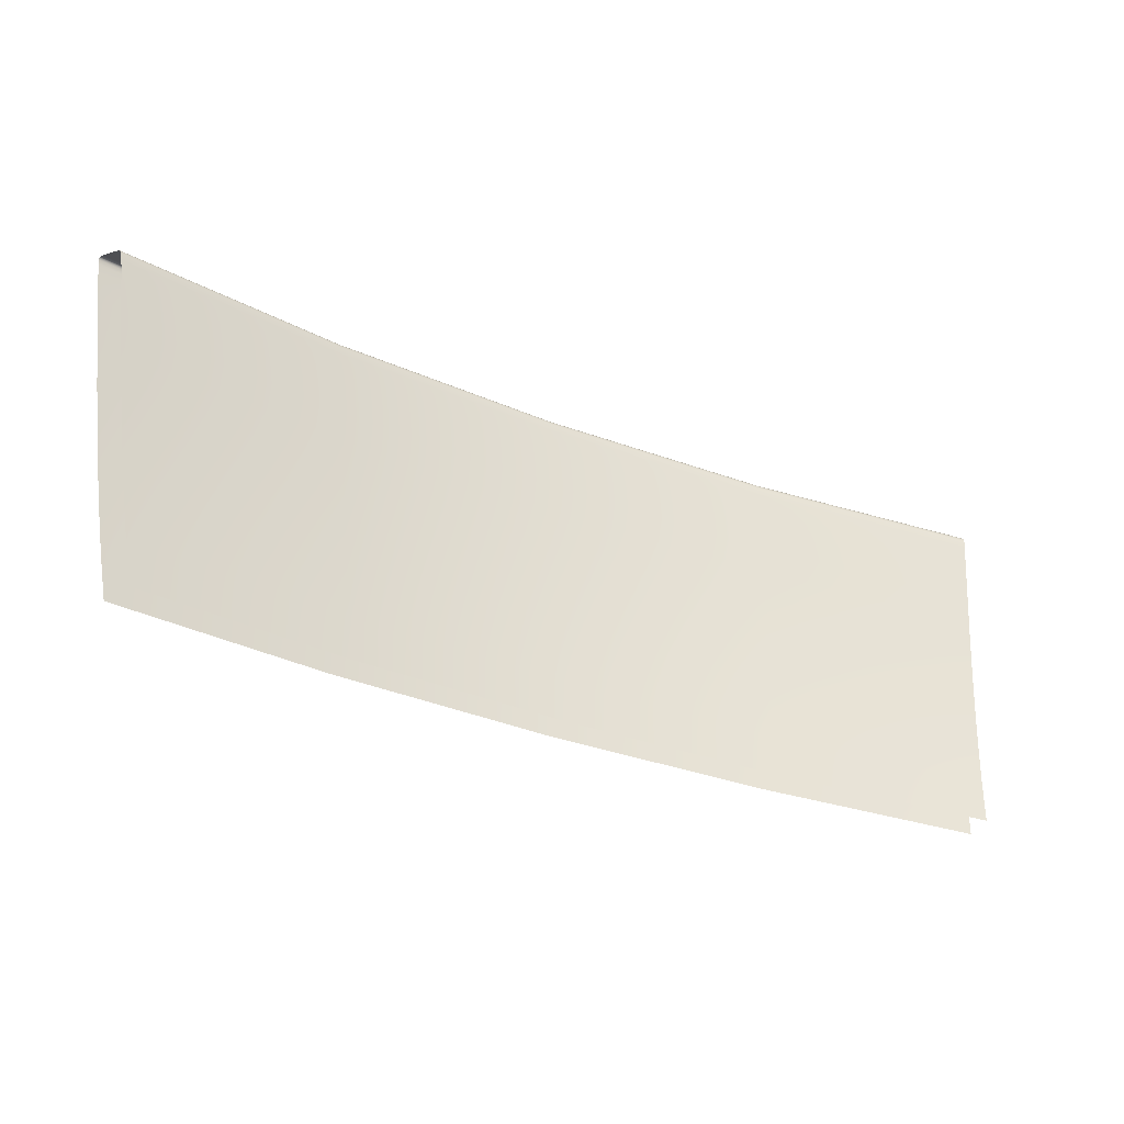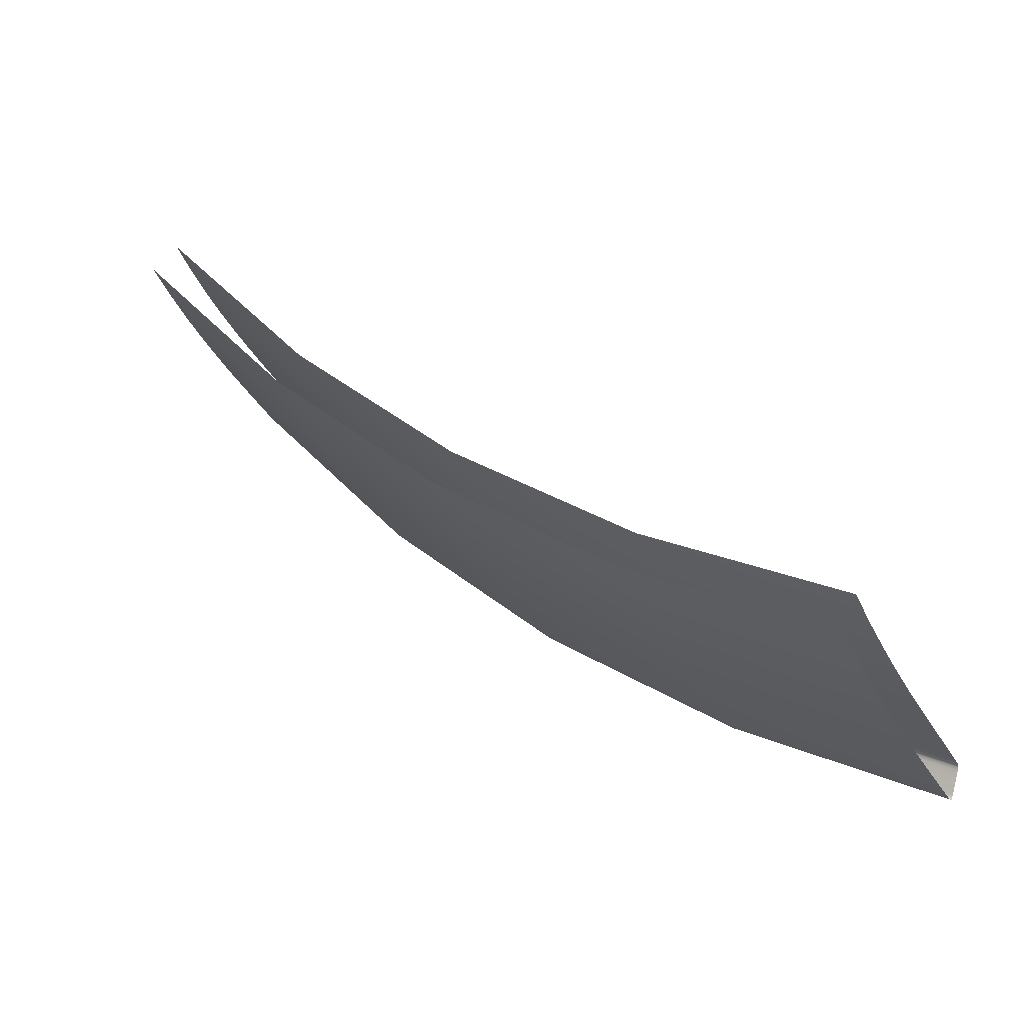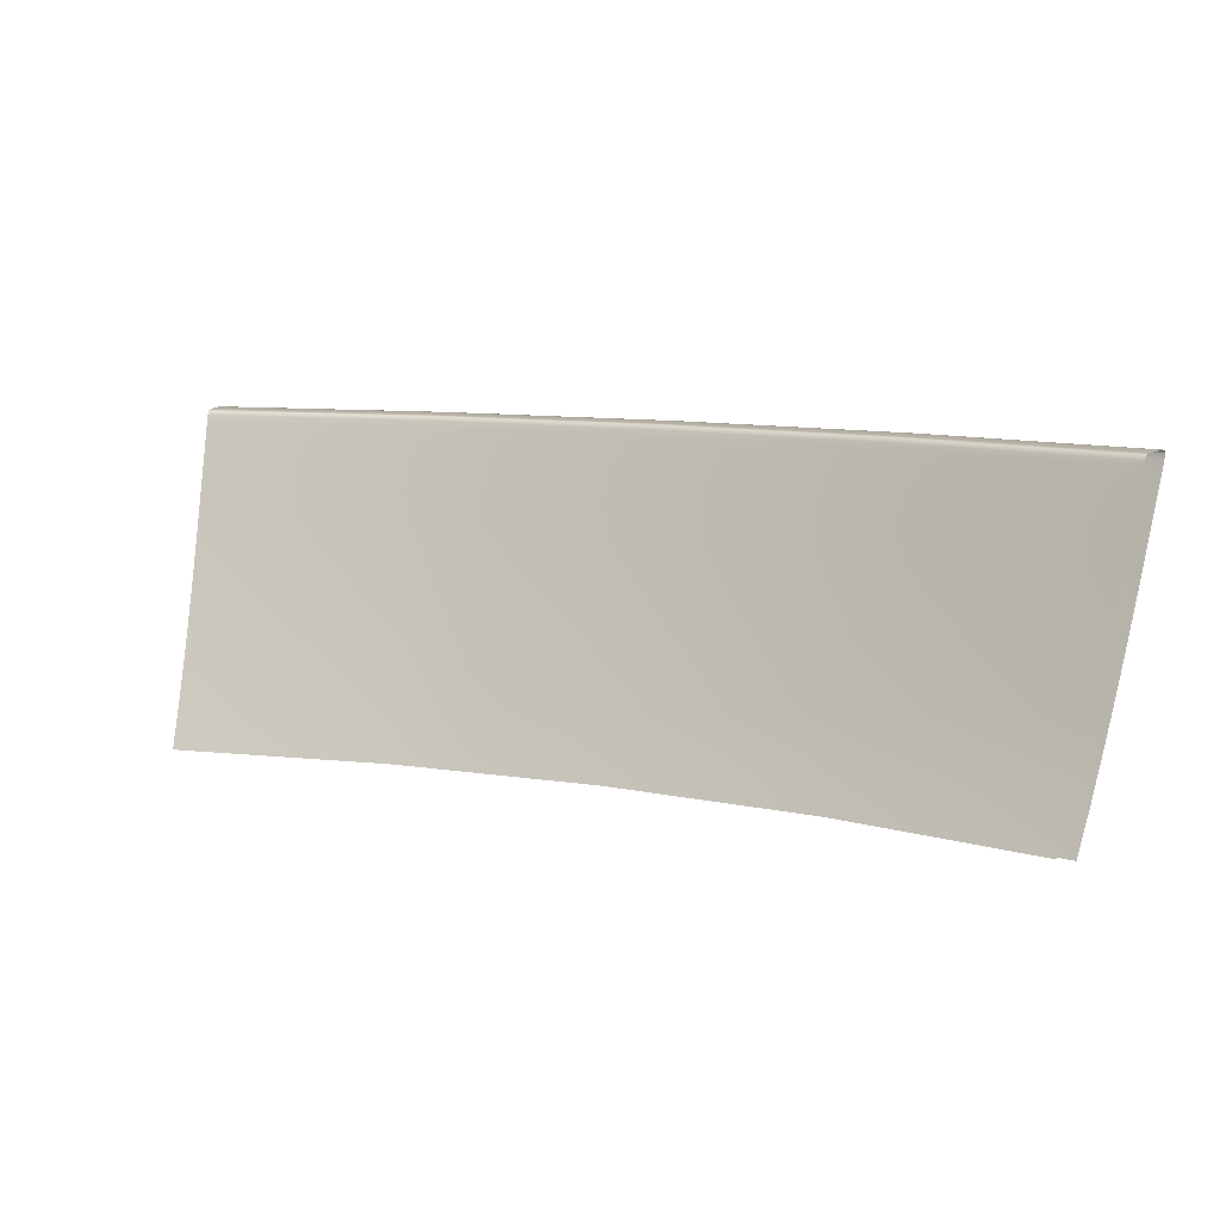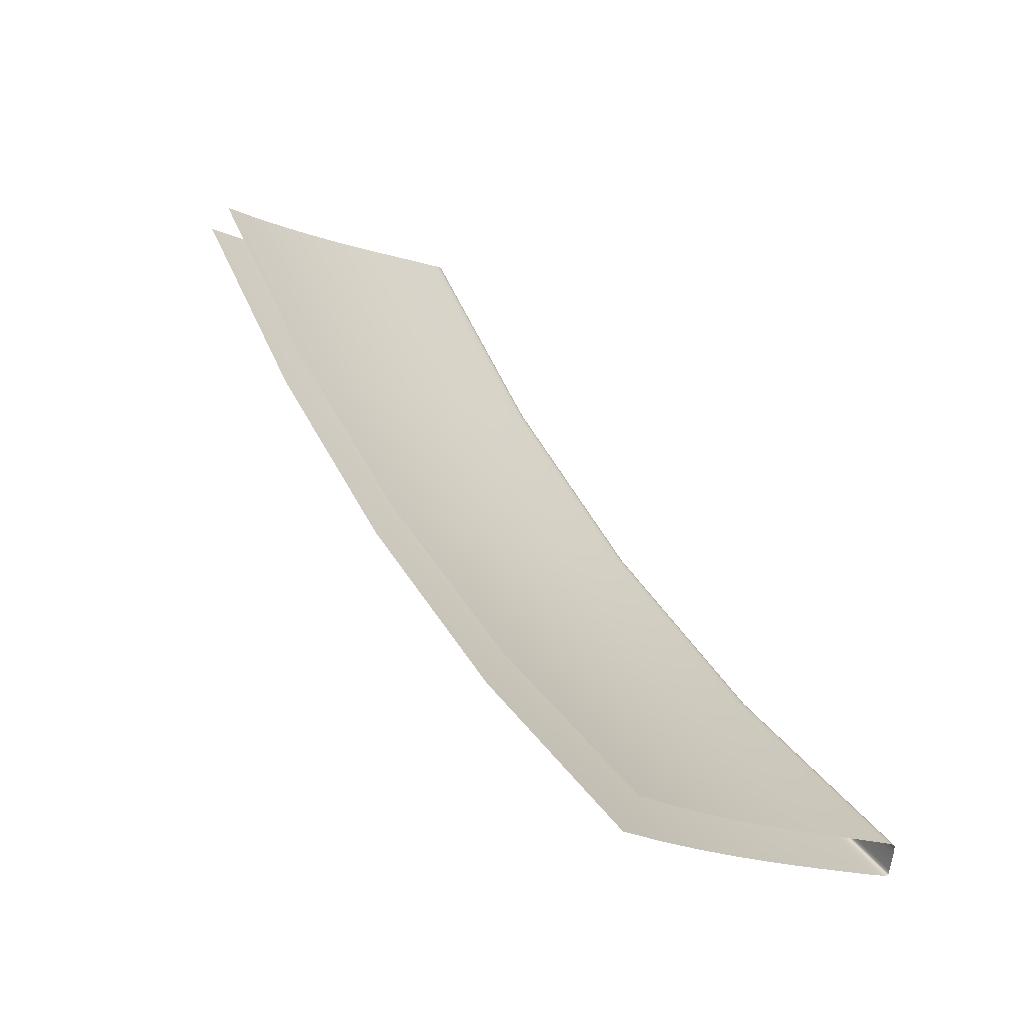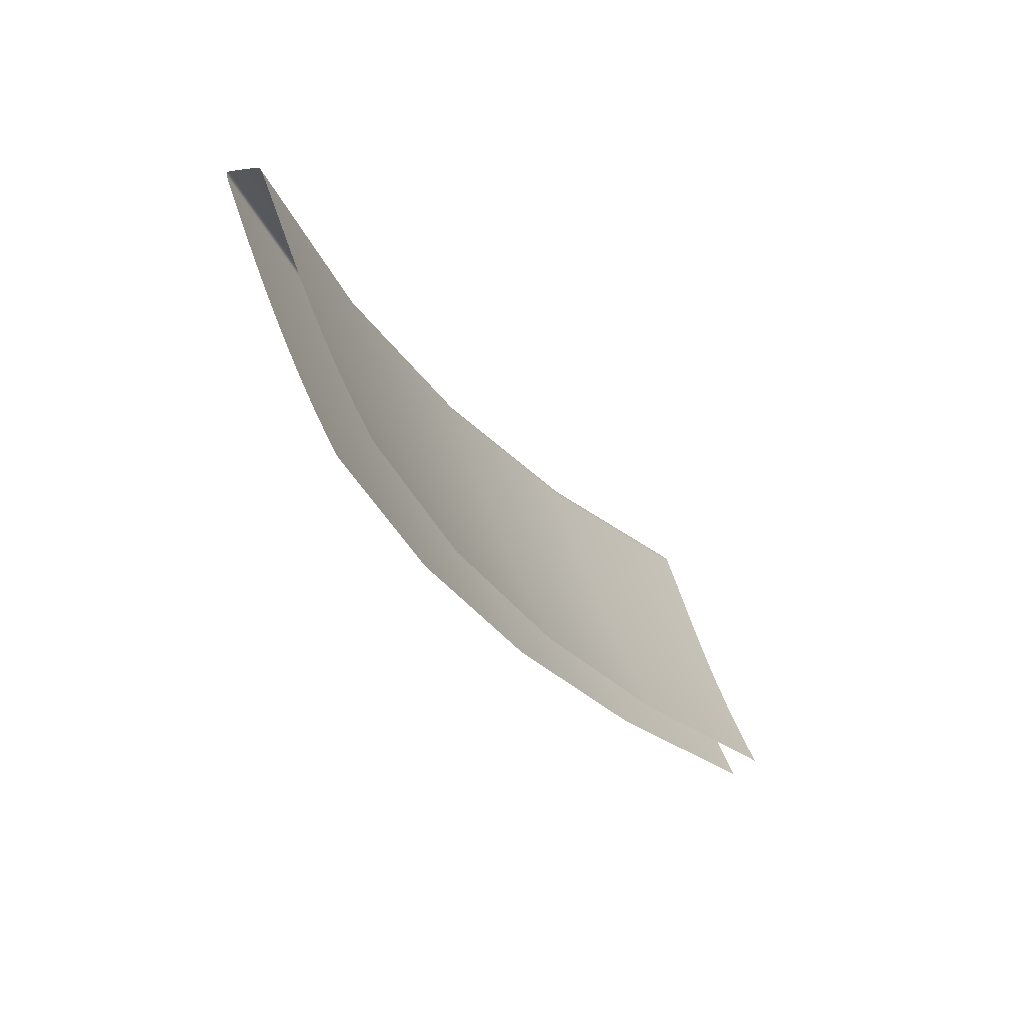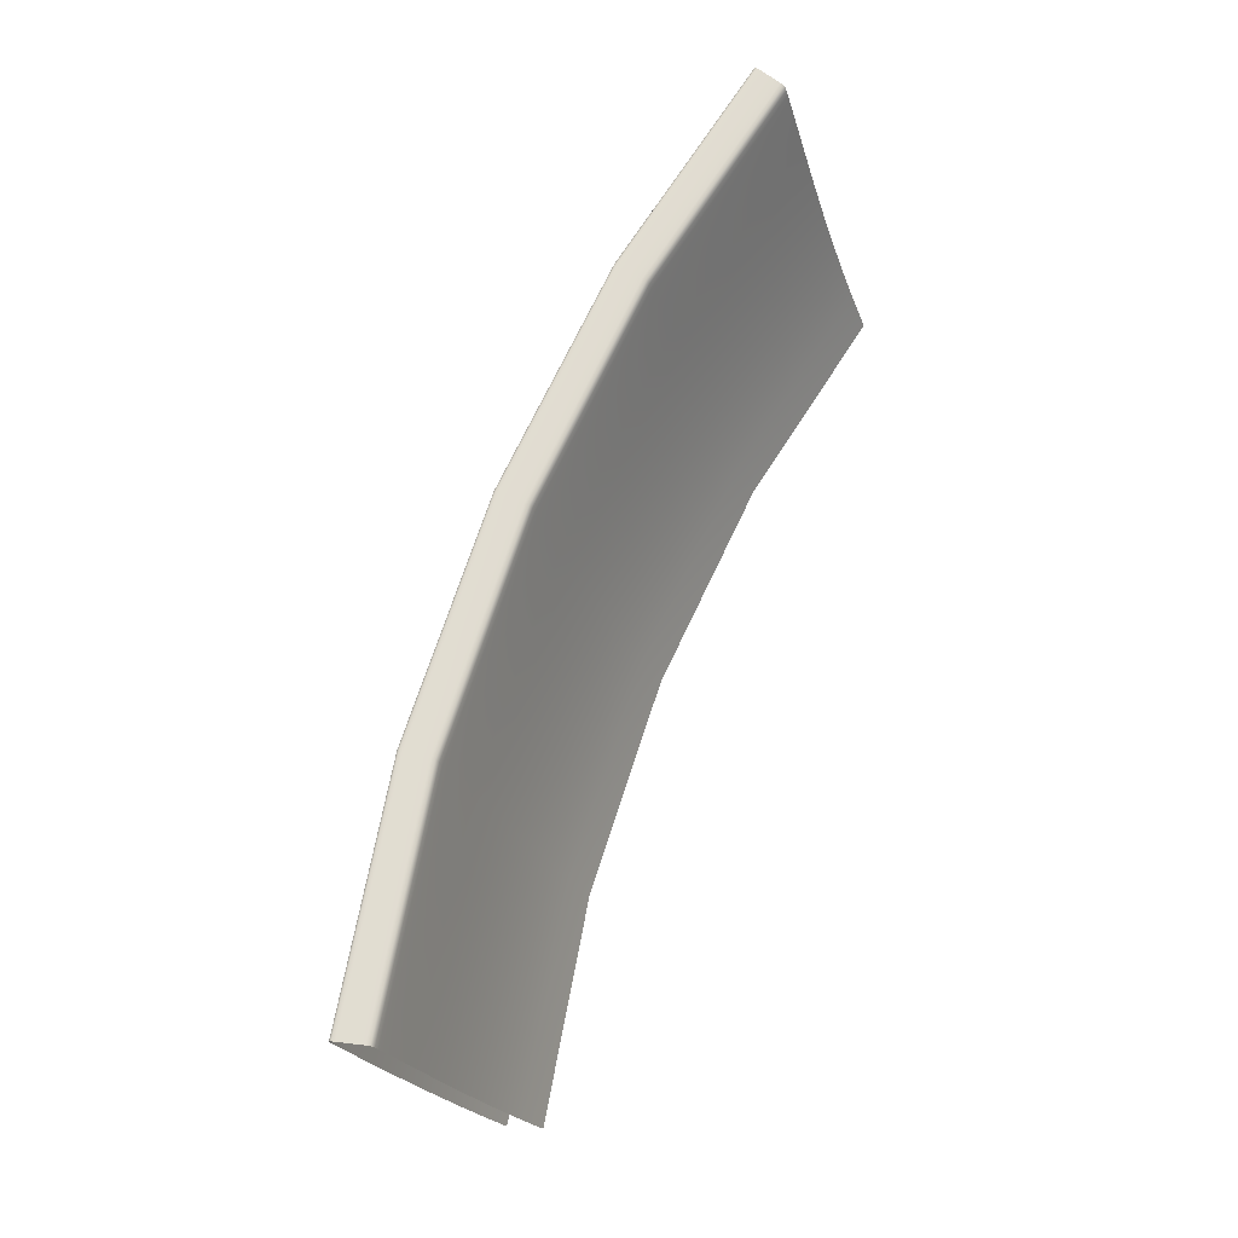
<metadata>
{"format":"obj","ext":"obj","renderer":"f3d","projection":"perspective","resolution":1024,"background":"white","views":[{"elev":73.5,"azim":-171.7,"up":"+Y"},{"elev":-11.3,"azim":-148.2,"up":"+Y"},{"elev":10.0,"azim":-124.1,"up":"+Z"},{"elev":12.0,"azim":-122.7,"up":"+Y"},{"elev":-28.1,"azim":148.3,"up":"+Z"},{"elev":68.9,"azim":141.4,"up":"+Z"}]}
</metadata>
<code>
o pan_16_pan_00.018
v 0.3435 -0.09729 -0.03242
v 0.343 -0.09678 -0.03451
v 0.3424 -0.09617 -0.03698
v 0.3298 -0.1091 -0.03242
v 0.3147 -0.1191 -0.03242
v 0.3144 -0.1184 -0.03451
v 0.3294 -0.1085 -0.03451
v 0.3139 -0.1177 -0.03698
v 0.3289 -0.1078 -0.03698
v 0.3129 -0.1158 -0.04277
v 0.3275 -0.1061 -0.04277
v 0.3282 -0.107 -0.03976
v 0.3134 -0.1168 -0.03976
v 0.3409 -0.09464 -0.04277
v 0.3417 -0.09545 -0.03976
v 0.2985 -0.1271 -0.03242
v 0.2982 -0.1265 -0.03451
v 0.2815 -0.1331 -0.03242
v 0.2813 -0.1324 -0.03451
v 0.2979 -0.1257 -0.03698
v 0.2811 -0.1316 -0.03698
v 0.2805 -0.1295 -0.04277
v 0.2808 -0.1306 -0.03976
v 0.2971 -0.1237 -0.04277
v 0.2975 -0.1247 -0.03976
v 0.2794 -0.1255 -0.05244
v 0.2798 -0.1269 -0.04919
v 0.3108 -0.1122 -0.05244
v 0.2955 -0.1198 -0.05244
v 0.3115 -0.1135 -0.04919
v 0.2961 -0.1212 -0.04919
v 0.2966 -0.1225 -0.04594
v 0.3122 -0.1147 -0.04594
v 0.2802 -0.1283 -0.04594
v 0.325 -0.1028 -0.05244
v 0.3379 -0.09171 -0.05244
v 0.3259 -0.104 -0.04919
v 0.339 -0.09277 -0.04919
v 0.34 -0.09374 -0.04594
v 0.3268 -0.1051 -0.04594
v 0.2818 -0.1342 -0.02752
v 0.2817 -0.1338 -0.02752
v 0.2815 -0.1333 -0.02753
v 0.299 -0.1282 -0.02752
v 0.3153 -0.12 -0.02752
v 0.3151 -0.1197 -0.02752
v 0.2988 -0.1278 -0.02752
v 0.3149 -0.1193 -0.02753
v 0.2986 -0.1274 -0.02753
v 0.3144 -0.1185 -0.02757
v 0.2983 -0.1266 -0.02757
v 0.2984 -0.1269 -0.02754
v 0.3146 -0.1189 -0.02754
v 0.2813 -0.1325 -0.02757
v 0.2814 -0.1329 -0.02754
v 0.3305 -0.11 -0.02752
v 0.3303 -0.1096 -0.02752
v 0.3443 -0.09809 -0.02752
v 0.344 -0.0978 -0.02752
v 0.33 -0.1093 -0.02753
v 0.3437 -0.09747 -0.02753
v 0.3431 -0.09685 -0.02757
v 0.3434 -0.09713 -0.02754
v 0.3294 -0.1086 -0.02757
v 0.3297 -0.1089 -0.02754
v 0.3439 -0.09768 -0.0308
v 0.3442 -0.09798 -0.02958
v 0.3445 -0.09831 -0.02812
v 0.3444 -0.09818 -0.0287
v 0.3154 -0.1203 -0.02812
v 0.3154 -0.1202 -0.0287
v 0.3306 -0.1101 -0.0287
v 0.3307 -0.1102 -0.02812
v 0.3152 -0.1199 -0.02958
v 0.3304 -0.1098 -0.02958
v 0.315 -0.1196 -0.0308
v 0.3302 -0.1095 -0.0308
v 0.3446 -0.09837 -0.02776
v 0.3446 -0.09836 -0.02758
v 0.3445 -0.09827 -0.02752
v 0.3154 -0.1203 -0.02752
v 0.3307 -0.1102 -0.02752
v 0.3155 -0.1204 -0.02758
v 0.3307 -0.1103 -0.02758
v 0.3155 -0.1204 -0.02776
v 0.3308 -0.1103 -0.02776
v 0.2818 -0.1345 -0.02752
v 0.2819 -0.1346 -0.02758
v 0.2818 -0.1345 -0.02812
v 0.2819 -0.1346 -0.02776
v 0.2991 -0.1286 -0.02776
v 0.2991 -0.1285 -0.02812
v 0.2991 -0.1285 -0.02758
v 0.2991 -0.1284 -0.02752
v 0.2818 -0.1343 -0.0287
v 0.2817 -0.134 -0.02958
v 0.2816 -0.1336 -0.0308
v 0.2987 -0.1277 -0.0308
v 0.2989 -0.128 -0.02958
v 0.299 -0.1283 -0.0287
v 0.2812 -0.132 -0.02796
v 0.2811 -0.1318 -0.02841
v 0.2812 -0.1321 -0.02771
v 0.2812 -0.1323 -0.0276
v 0.3143 -0.1183 -0.0276
v 0.2982 -0.1263 -0.0276
v 0.3142 -0.1182 -0.02771
v 0.2981 -0.1262 -0.02771
v 0.3141 -0.1181 -0.02796
v 0.3141 -0.1179 -0.02841
v 0.298 -0.1259 -0.02841
v 0.2981 -0.1261 -0.02796
v 0.3429 -0.09667 -0.0276
v 0.3428 -0.09656 -0.02771
v 0.3426 -0.09635 -0.02841
v 0.3427 -0.09646 -0.02796
v 0.3291 -0.1081 -0.02796
v 0.329 -0.108 -0.02841
v 0.3292 -0.1082 -0.02771
v 0.3293 -0.1084 -0.0276
v 0.2788 -0.123 -0.05178
v 0.2792 -0.1244 -0.04878
v 0.2798 -0.1268 -0.04287
v 0.2795 -0.1257 -0.04579
v 0.3115 -0.1134 -0.04287
v 0.3109 -0.1124 -0.04579
v 0.2956 -0.12 -0.04579
v 0.296 -0.1211 -0.04287
v 0.3102 -0.1113 -0.04878
v 0.2951 -0.1188 -0.04878
v 0.3095 -0.1101 -0.05178
v 0.2945 -0.1175 -0.05178
v 0.2801 -0.1278 -0.04008
v 0.2803 -0.1288 -0.03749
v 0.2807 -0.1302 -0.03312
v 0.2805 -0.1296 -0.03515
v 0.3132 -0.1165 -0.03312
v 0.3129 -0.1159 -0.03515
v 0.2971 -0.1237 -0.03515
v 0.2974 -0.1244 -0.03312
v 0.3125 -0.1152 -0.03749
v 0.2968 -0.123 -0.03749
v 0.312 -0.1144 -0.04008
v 0.2964 -0.1221 -0.04008
v 0.3409 -0.09469 -0.03515
v 0.3414 -0.09519 -0.03312
v 0.3403 -0.09411 -0.03749
v 0.3389 -0.09268 -0.04287
v 0.3397 -0.09344 -0.04008
v 0.3265 -0.1047 -0.04008
v 0.3258 -0.1039 -0.04287
v 0.3271 -0.1055 -0.03749
v 0.328 -0.1067 -0.03312
v 0.3276 -0.1062 -0.03515
v 0.3381 -0.09184 -0.04579
v 0.3371 -0.09092 -0.04878
v 0.3361 -0.08992 -0.05178
v 0.3235 -0.1008 -0.05178
v 0.3243 -0.1019 -0.04878
v 0.3251 -0.103 -0.04579
v 0.2809 -0.1308 -0.03146
v 0.281 -0.1312 -0.03013
v 0.2811 -0.1316 -0.02913
v 0.3139 -0.1177 -0.02913
v 0.2979 -0.1257 -0.02913
v 0.3138 -0.1174 -0.03013
v 0.2978 -0.1253 -0.03013
v 0.3135 -0.117 -0.03146
v 0.2976 -0.1249 -0.03146
v 0.3424 -0.09617 -0.02913
v 0.3421 -0.09592 -0.03013
v 0.3418 -0.09559 -0.03146
v 0.3284 -0.1072 -0.03146
v 0.3286 -0.1075 -0.03013
v 0.3289 -0.1078 -0.02913
f 4 5 6 7
f 7 6 8 9
f 1 4 7 2
f 2 7 9 3
f 10 11 12 13
f 11 14 15 12
f 13 12 9 8
f 12 15 3 9
f 5 16 17 6
f 16 18 19 17
f 6 17 20 8
f 17 19 21 20
f 24 10 13 25
f 25 13 8 20
f 22 24 25 23
f 23 25 20 21
f 29 28 30 31
f 26 29 31 27
f 10 24 32 33
f 24 22 34 32
f 33 32 31 30
f 32 34 27 31
f 28 35 37 30
f 35 36 38 37
f 11 10 33 40
f 40 33 30 37
f 14 11 40 39
f 39 40 37 38
f 44 45 46 47
f 47 46 48 49
f 41 44 47 42
f 42 47 49 43
f 50 51 52 53
f 51 54 55 52
f 53 52 49 48
f 52 55 43 49
f 45 56 57 46
f 56 58 59 57
f 46 57 60 48
f 57 59 61 60
f 64 50 53 65
f 65 53 48 60
f 62 64 65 63
f 63 65 60 61
f 70 71 72 73
f 71 74 75 72
f 73 72 69 68
f 72 75 67 69
f 76 5 4 77
f 77 4 1 66
f 74 76 77 75
f 75 77 66 67
f 45 81 82 56
f 81 83 84 82
f 56 82 80 58
f 82 84 79 80
f 85 70 73 86
f 86 73 68 78
f 83 85 86 84
f 84 86 78 79
f 70 85 91 92
f 85 83 93 91
f 92 91 90 89
f 91 93 88 90
f 81 45 44 94
f 94 44 41 87
f 83 81 94 93
f 93 94 87 88
f 5 76 98 16
f 76 74 99 98
f 16 98 97 18
f 98 99 96 97
f 71 70 92 100
f 100 92 89 95
f 74 71 100 99
f 99 100 95 96
f 50 105 106 51
f 105 107 108 106
f 51 106 104 54
f 106 108 103 104
f 109 110 111 112
f 112 111 102 101
f 107 109 112 108
f 108 112 101 103
f 110 109 117 118
f 109 107 119 117
f 118 117 116 115
f 117 119 114 116
f 105 50 64 120
f 120 64 62 113
f 107 105 120 119
f 119 120 113 114
f 125 126 127 128
f 126 129 130 127
f 128 127 124 123
f 127 130 122 124
f 129 131 132 130
f 130 132 121 122
f 137 138 139 140
f 138 141 142 139
f 140 139 136 135
f 139 142 134 136
f 143 125 128 144
f 144 128 123 133
f 141 143 144 142
f 142 144 133 134
f 125 143 150 151
f 143 141 152 150
f 151 150 149 148
f 150 152 147 149
f 138 137 153 154
f 154 153 146 145
f 141 138 154 152
f 152 154 145 147
f 131 129 159 158
f 158 159 156 157
f 126 125 151 160
f 160 151 148 155
f 129 126 160 159
f 159 160 155 156
f 110 164 165 111
f 164 166 167 165
f 111 165 163 102
f 165 167 162 163
f 168 137 140 169
f 169 140 135 161
f 166 168 169 167
f 167 169 161 162
f 137 168 173 153
f 168 166 174 173
f 153 173 172 146
f 173 174 171 172
f 164 110 118 175
f 175 118 115 170
f 166 164 175 174
f 174 175 170 171

</code>
